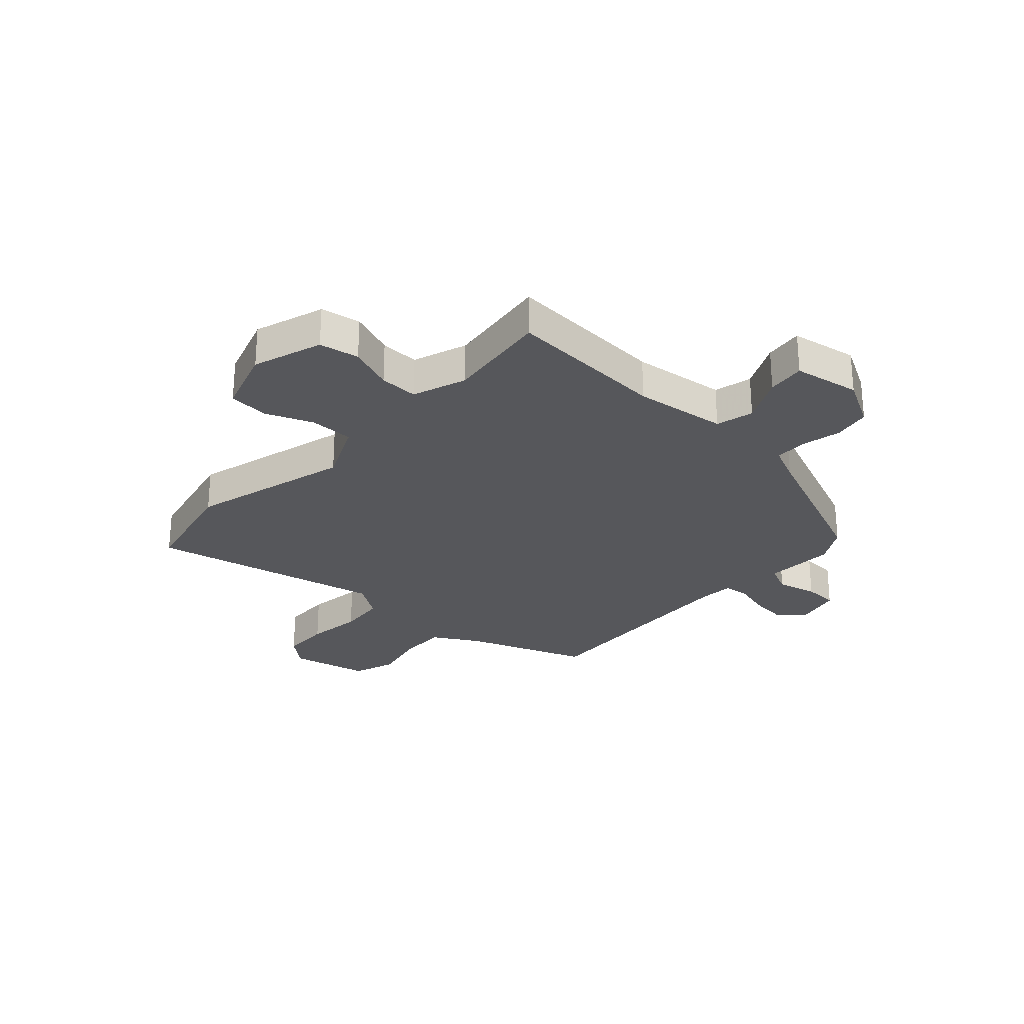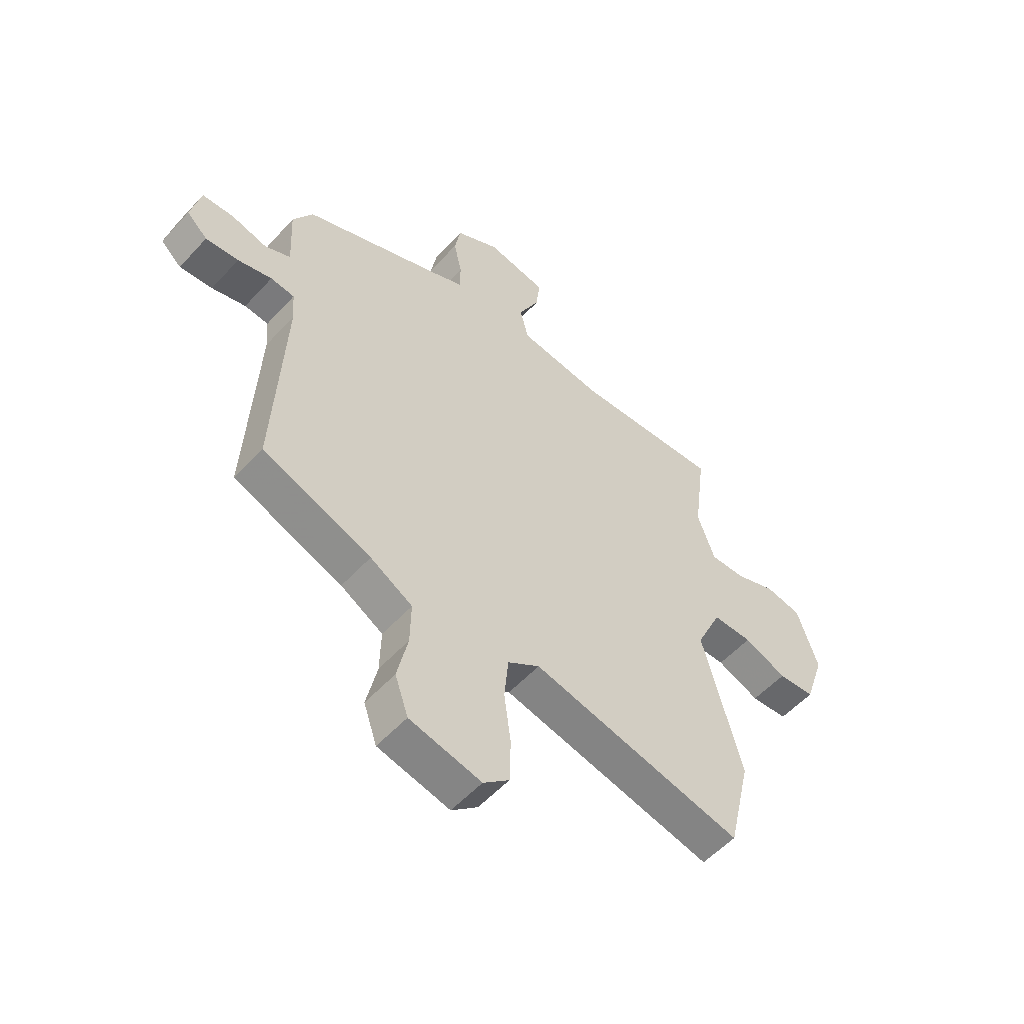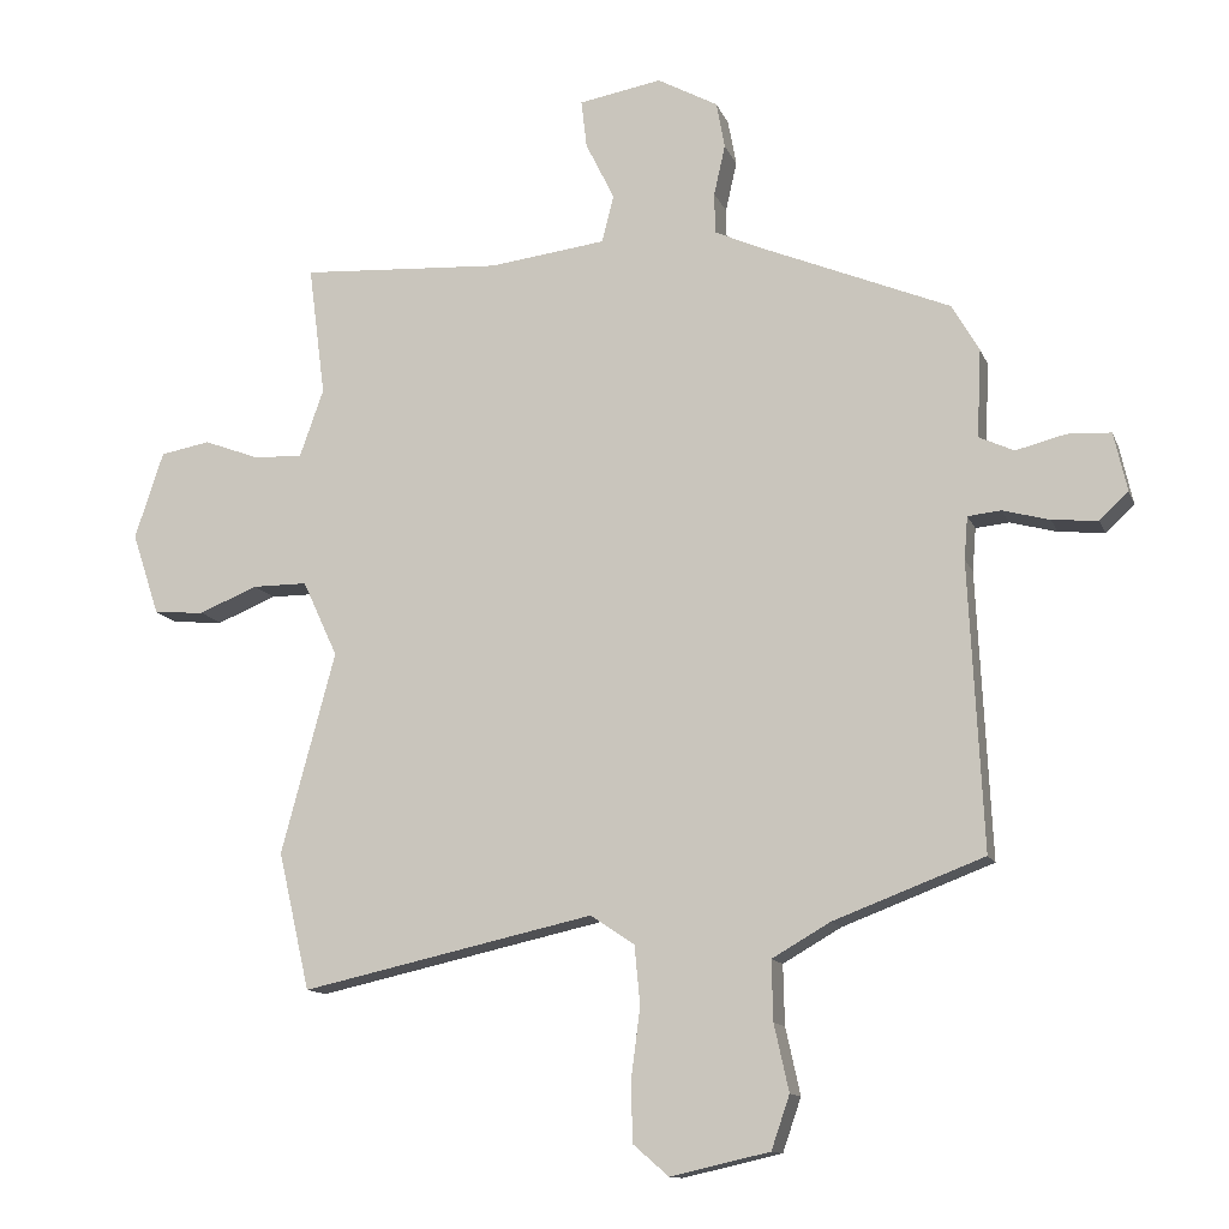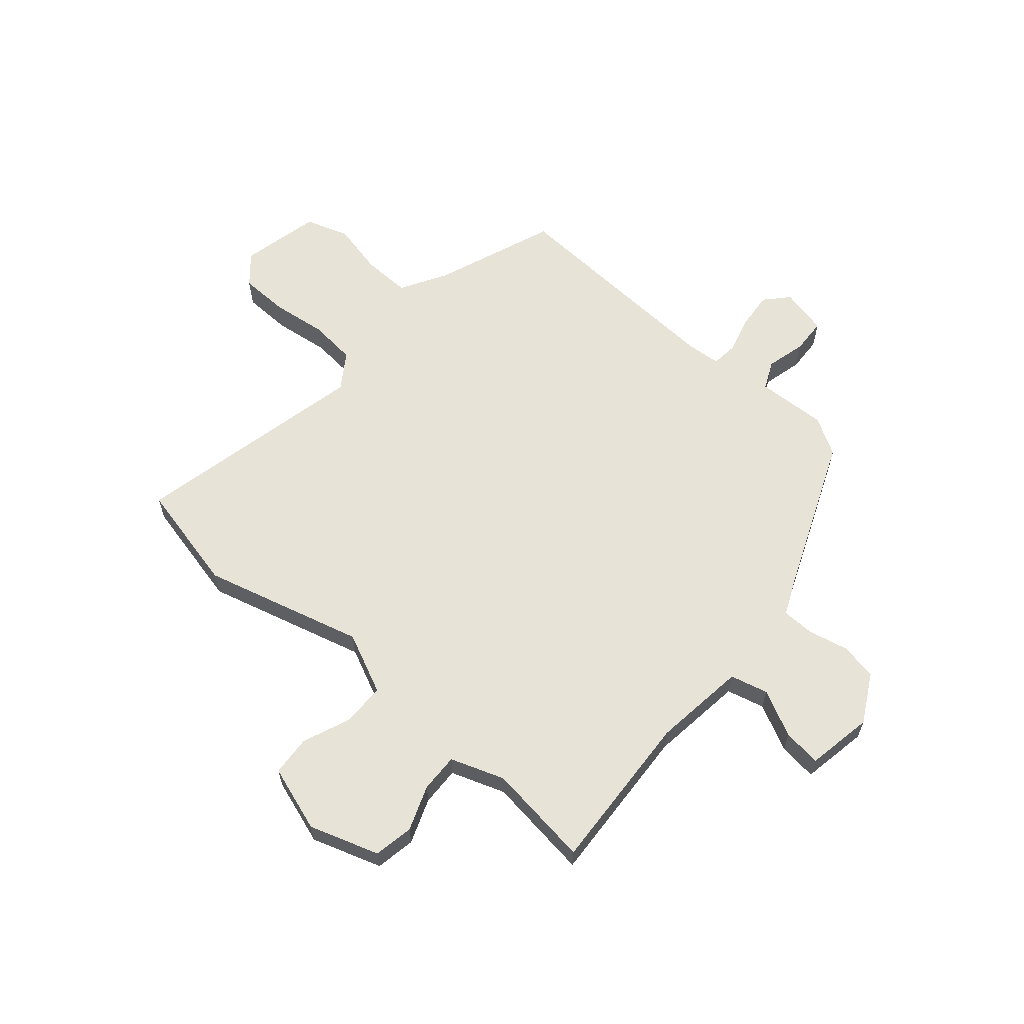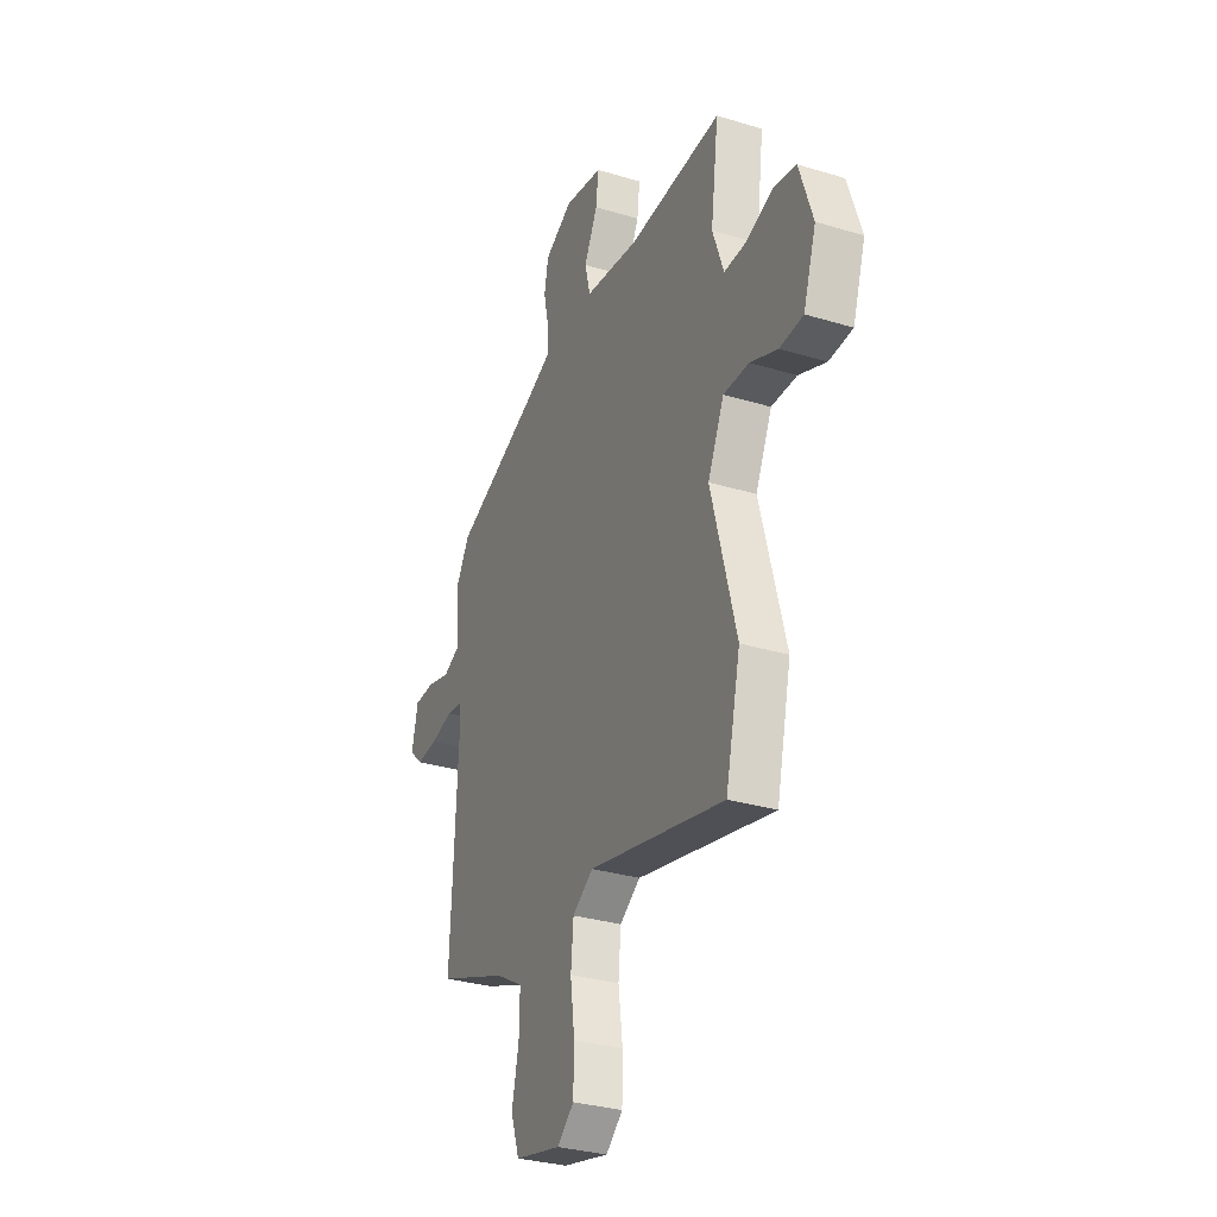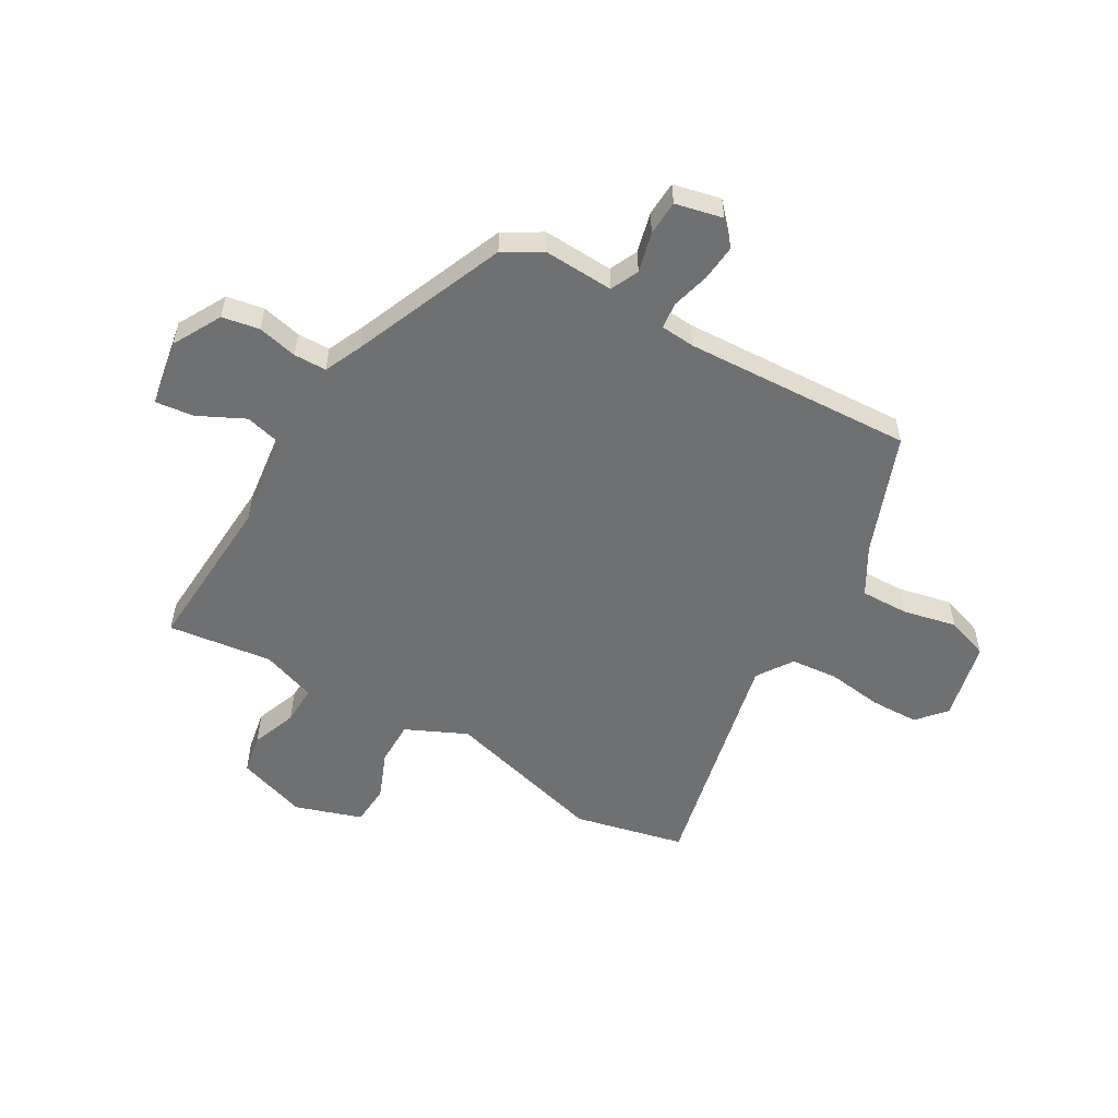
<metadata>
{"format":"obj","ext":"obj","renderer":"f3d","projection":"perspective","resolution":1024,"background":"white","views":[{"elev":-27.3,"azim":-42.6,"up":"+Y"},{"elev":-54.8,"azim":138.5,"up":"+Z"},{"elev":-12.4,"azim":16.1,"up":"+Z"},{"elev":62.2,"azim":-49.2,"up":"+Y"},{"elev":-31.0,"azim":-113.5,"up":"+Z"},{"elev":-54.9,"azim":59.9,"up":"+Y"}]}
</metadata>
<code>
v -0.487 0.07 -0.556
v -0.532 0.07 -0.36
v -0.455 0.07 -0.074
v -0.505 0.07 0.034
v -0.583 0.07 0.034
v -0.667 0.07 0
v -0.739 0.07 0.005
v -0.778 0.07 0.123
v -0.737 0.07 0.247
v -0.666 0.07 0.26
v -0.586 0.07 0.23
v -0.517 0.07 0.228
v -0.483 0.07 0.324
v -0.507 0.07 0.51
v -0.22 0.07 0.493
v -0.054 0.07 0.514
v -0.037 0.07 0.581
v -0.078 0.07 0.664
v -0.086 0.07 0.732
v 0.032 0.07 0.753
v 0.118 0.07 0.706
v 0.13 0.07 0.64
v 0.114 0.07 0.569
v 0.115 0.07 0.511
v 0.179 0.07 0.482
v 0.452 0.07 0.369
v 0.491 0.07 0.302
v 0.485 0.07 0.177
v 0.535 0.07 0.154
v 0.606 0.07 0.172
v 0.668 0.07 0.169
v 0.687 0.07 0.085
v 0.646 0.07 0.047
v 0.581 0.07 0.053
v 0.514 0.07 0.071
v 0.467 0.07 0.066
v 0.462 0.07 0.005
v 0.482 0.07 -0.402
v 0.268 0.07 -0.483
v 0.185 0.07 -0.531
v 0.187 0.07 -0.616
v 0.208 0.07 -0.711
v 0.182 0.07 -0.787
v 0.041 0.07 -0.819
v -0.01 0.07 -0.775
v -0.012 0.07 -0.689
v 0.001 0.07 -0.59
v -0.007 0.07 -0.506
v -0.07 0.07 -0.464
v -0.487 0 -0.556
v -0.532 0 -0.36
v -0.455 0 -0.074
v -0.505 0 0.034
v -0.583 0 0.034
v -0.667 0 0
v -0.739 0 0.005
v -0.778 0 0.123
v -0.737 0 0.247
v -0.666 0 0.26
v -0.586 0 0.23
v -0.517 0 0.228
v -0.483 0 0.324
v -0.507 0 0.51
v -0.22 0 0.493
v -0.054 0 0.514
v -0.037 0 0.581
v -0.078 0 0.664
v -0.086 0 0.732
v 0.032 0 0.753
v 0.118 0 0.706
v 0.13 0 0.64
v 0.114 0 0.569
v 0.115 0 0.511
v 0.179 0 0.482
v 0.452 0 0.369
v 0.491 0 0.302
v 0.485 0 0.177
v 0.535 0 0.154
v 0.606 0 0.172
v 0.668 0 0.169
v 0.687 0 0.085
v 0.646 0 0.047
v 0.581 0 0.053
v 0.514 0 0.071
v 0.467 0 0.066
v 0.462 0 0.005
v 0.482 0 -0.402
v 0.268 0 -0.483
v 0.185 0 -0.531
v 0.187 0 -0.616
v 0.208 0 -0.711
v 0.182 0 -0.787
v 0.041 0 -0.819
v -0.01 0 -0.775
v -0.012 0 -0.689
v 0.001 0 -0.59
v -0.007 0 -0.506
v -0.07 0 -0.464
f 44 45 46 47
f 44 47 48
f 41 42 43 44
f 40 41 44 48
f 39 40 48 49
f 37 38 39 49
f 32 33 34 35
f 30 31 32 35
f 29 30 35 36
f 28 29 36
f 25 26 27 28
f 24 25 28 36
f 20 21 22 23
f 20 23 24
f 17 18 19 20
f 16 17 20 24
f 15 16 24 36
f 13 14 15 36
f 8 9 10 11
f 8 11 12
f 5 6 7 8
f 4 5 8 12
f 3 4 12 13
f 1 2 3
f 49 1 3
f 36 37 49
f 3 13 36 49
f 96 95 94 93
f 97 96 93
f 93 92 91 90
f 97 93 90 89
f 98 97 89 88
f 98 88 87 86
f 84 83 82 81
f 84 81 80 79
f 85 84 79 78
f 85 78 77
f 77 76 75 74
f 85 77 74 73
f 72 71 70 69
f 73 72 69
f 69 68 67 66
f 73 69 66 65
f 85 73 65 64
f 85 64 63 62
f 60 59 58 57
f 61 60 57
f 57 56 55 54
f 61 57 54 53
f 62 61 53 52
f 52 51 50
f 52 50 98
f 98 86 85
f 98 85 62 52
f 1 50 51 2
f 2 51 52 3
f 3 52 53 4
f 4 53 54 5
f 5 54 55 6
f 6 55 56 7
f 7 56 57 8
f 8 57 58 9
f 9 58 59 10
f 10 59 60 11
f 11 60 61 12
f 12 61 62 13
f 13 62 63 14
f 14 63 64 15
f 15 64 65 16
f 16 65 66 17
f 17 66 67 18
f 18 67 68 19
f 19 68 69 20
f 20 69 70 21
f 21 70 71 22
f 22 71 72 23
f 23 72 73 24
f 24 73 74 25
f 25 74 75 26
f 26 75 76 27
f 27 76 77 28
f 28 77 78 29
f 29 78 79 30
f 30 79 80 31
f 31 80 81 32
f 32 81 82 33
f 33 82 83 34
f 34 83 84 35
f 35 84 85 36
f 36 85 86 37
f 37 86 87 38
f 38 87 88 39
f 39 88 89 40
f 40 89 90 41
f 41 90 91 42
f 42 91 92 43
f 43 92 93 44
f 44 93 94 45
f 45 94 95 46
f 46 95 96 47
f 47 96 97 48
f 48 97 98 49
f 49 98 50 1

</code>
